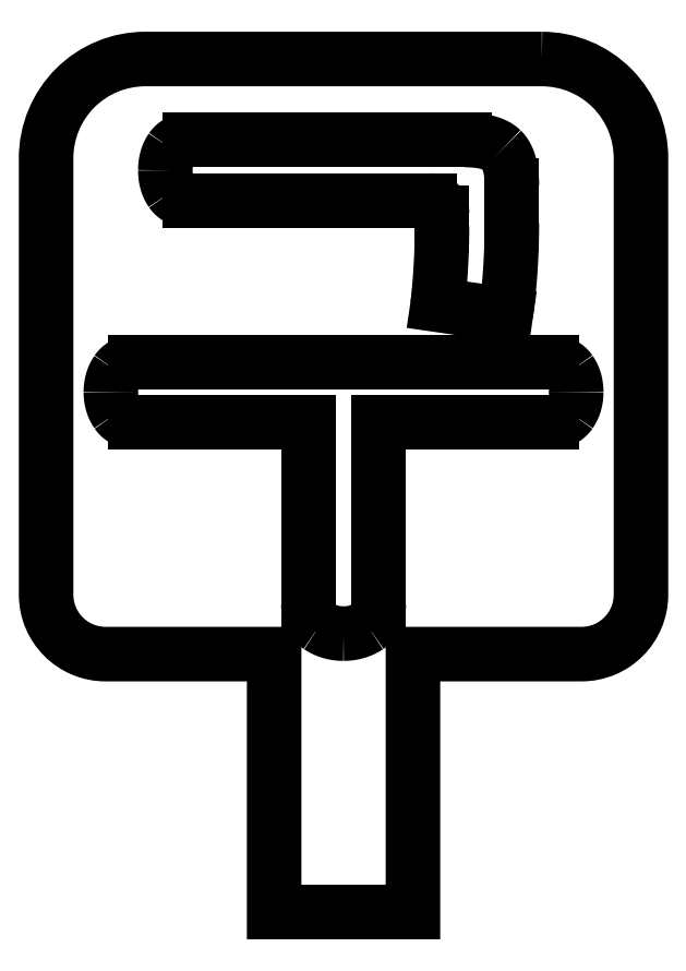
<metadata>
{"format":"dxf","ext":"dxf","renderer":"ezdxf+matplotlib","layout":"modelspace","background":"white","min_lineweight":24,"dpi":150}
</metadata>
<code>
0
SECTION
2
ENTITIES
0
LWPOLYLINE
8
0
90
12
70
1
43
0
10
535
20
-172
42
-0.4142
10
540
20
-177
10
540
20
-199
42
-0.4142
10
537
20
-202
10
528.5
20
-202
10
528.5
20
-215
10
521.5
20
-215
10
521.5
20
-202
10
513
20
-202
42
-0.4142
10
510
20
-199
10
510
20
-177
42
-0.4142
10
515
20
-172
0
SPLINE
8
0
70
0
71
2
72
6
73
3
74
0
42
1e-09
43
1e-10
44
1e-10
40
0
40
0
40
0
40
1
40
1
40
1
10
517.3
20
-179.1
30
0
10
516.6
20
-179.1
30
0
10
516.3
20
-178.7
30
0
0
SPLINE
8
0
70
0
71
2
72
6
73
3
74
0
42
1e-09
43
1e-10
44
1e-10
40
0
40
0
40
0
40
1
40
1
40
1
10
516.3
20
-178.7
30
0
10
516
20
-178.2
30
0
10
516
20
-177.6
30
0
0
SPLINE
8
0
70
0
71
2
72
6
73
3
74
0
42
1e-09
43
1e-10
44
1e-10
40
0
40
0
40
0
40
1
40
1
40
1
10
516
20
-177.6
30
0
10
516
20
-177
30
0
10
516.3
20
-176.5
30
0
0
SPLINE
8
0
70
0
71
2
72
6
73
3
74
0
42
1e-09
43
1e-10
44
1e-10
40
0
40
0
40
0
40
1
40
1
40
1
10
516.3
20
-176.5
30
0
10
516.6
20
-176.1
30
0
10
517.3
20
-176.1
30
0
0
LINE
8
0
10
517.3
20
-176.1
30
0
11
531.1
21
-176.1
31
0
0
SPLINE
8
0
70
0
71
2
72
6
73
3
74
0
42
1e-09
43
1e-10
44
1e-10
40
0
40
0
40
0
40
1
40
1
40
1
10
531.1
20
-176.1
30
0
10
532.5
20
-176.1
30
0
10
533
20
-176.6
30
0
0
SPLINE
8
0
70
0
71
2
72
6
73
3
74
0
42
1e-09
43
1e-10
44
1e-10
40
0
40
0
40
0
40
1
40
1
40
1
10
533
20
-176.6
30
0
10
533.5
20
-177.1
30
0
10
533.5
20
-178.4
30
0
0
LINE
8
0
10
533.5
20
-178.4
30
0
11
533.5
21
-180.3
31
0
0
SPLINE
8
0
70
0
71
2
72
6
73
3
74
0
42
1e-09
43
1e-10
44
1e-10
40
0
40
0
40
0
40
1
40
1
40
1
10
533.5
20
-180.3
30
0
10
533.5
20
-182.7
30
0
10
533.2
20
-184.9
30
0
0
SPLINE
8
0
70
0
71
2
72
6
73
3
74
0
42
1e-09
43
1e-10
44
1e-10
40
0
40
0
40
0
40
1
40
1
40
1
10
529.7
20
-184.4
30
0
10
530
20
-182.4
30
0
10
530
20
-180.4
30
0
0
LINE
8
0
10
530
20
-180.4
30
0
11
530
21
-179.8
31
0
0
SPLINE
8
0
70
0
71
2
72
6
73
3
74
0
42
1e-09
43
1e-10
44
1e-10
40
0
40
0
40
0
40
1
40
1
40
1
10
530
20
-179.8
30
0
10
530
20
-179.1
30
0
10
529.3
20
-179.1
30
0
0
LINE
8
0
10
529.3
20
-179.1
30
0
11
517.3
21
-179.1
31
0
0
SPLINE
8
0
70
0
71
2
72
6
73
3
74
0
42
1e-09
43
1e-10
44
1e-10
40
0
40
0
40
0
40
1
40
1
40
1
10
514.5
20
-190.3
30
0
10
513.9
20
-190.3
30
0
10
513.6
20
-189.8
30
0
0
SPLINE
8
0
70
0
71
2
72
6
73
3
74
0
42
1e-09
43
1e-10
44
1e-10
40
0
40
0
40
0
40
1
40
1
40
1
10
513.6
20
-189.8
30
0
10
513.3
20
-189.4
30
0
10
513.3
20
-188.8
30
0
0
SPLINE
8
0
70
0
71
2
72
6
73
3
74
0
42
1e-09
43
1e-10
44
1e-10
40
0
40
0
40
0
40
1
40
1
40
1
10
513.3
20
-188.8
30
0
10
513.3
20
-188.2
30
0
10
513.6
20
-187.7
30
0
0
SPLINE
8
0
70
0
71
2
72
6
73
3
74
0
42
1e-09
43
1e-10
44
1e-10
40
0
40
0
40
0
40
1
40
1
40
1
10
513.6
20
-187.7
30
0
10
513.9
20
-187.3
30
0
10
514.5
20
-187.3
30
0
0
LINE
8
0
10
514.5
20
-187.3
30
0
11
535.5
21
-187.3
31
0
0
SPLINE
8
0
70
0
71
2
72
6
73
3
74
0
42
1e-09
43
1e-10
44
1e-10
40
0
40
0
40
0
40
1
40
1
40
1
10
535.5
20
-187.3
30
0
10
536.1
20
-187.3
30
0
10
536.4
20
-187.7
30
0
0
SPLINE
8
0
70
0
71
2
72
6
73
3
74
0
42
1e-09
43
1e-10
44
1e-10
40
0
40
0
40
0
40
1
40
1
40
1
10
536.4
20
-187.7
30
0
10
536.7
20
-188.2
30
0
10
536.7
20
-188.8
30
0
0
SPLINE
8
0
70
0
71
2
72
6
73
3
74
0
42
1e-09
43
1e-10
44
1e-10
40
0
40
0
40
0
40
1
40
1
40
1
10
536.7
20
-188.8
30
0
10
536.7
20
-189.4
30
0
10
536.4
20
-189.8
30
0
0
SPLINE
8
0
70
0
71
2
72
6
73
3
74
0
42
1e-09
43
1e-10
44
1e-10
40
0
40
0
40
0
40
1
40
1
40
1
10
536.4
20
-189.8
30
0
10
536.1
20
-190.3
30
0
10
535.5
20
-190.3
30
0
0
LINE
8
0
10
535.5
20
-190.3
30
0
11
526.8
21
-190.3
31
0
0
LINE
8
0
10
526.8
20
-190.3
30
0
11
526.8
21
-199.5
31
0
0
SPLINE
8
0
70
0
71
2
72
6
73
3
74
0
42
1e-09
43
1e-10
44
1e-10
40
0
40
0
40
0
40
1
40
1
40
1
10
526.8
20
-199.5
30
0
10
526.8
20
-200.2
30
0
10
526.2
20
-200.6
30
0
0
SPLINE
8
0
70
0
71
2
72
6
73
3
74
0
42
1e-09
43
1e-10
44
1e-10
40
0
40
0
40
0
40
1
40
1
40
1
10
526.2
20
-200.6
30
0
10
525.7
20
-201
30
0
10
525
20
-201
30
0
0
SPLINE
8
0
70
0
71
2
72
6
73
3
74
0
42
1e-09
43
1e-10
44
1e-10
40
0
40
0
40
0
40
1
40
1
40
1
10
525
20
-201
30
0
10
524.3
20
-201
30
0
10
523.8
20
-200.6
30
0
0
SPLINE
8
0
70
0
71
2
72
6
73
3
74
0
42
1e-09
43
1e-10
44
1e-10
40
0
40
0
40
0
40
1
40
1
40
1
10
523.8
20
-200.6
30
0
10
523.2
20
-200.2
30
0
10
523.2
20
-199.5
30
0
0
LINE
8
0
10
523.2
20
-199.5
30
0
11
523.2
21
-190.3
31
0
0
LINE
8
0
10
523.2
20
-190.3
30
0
11
514.5
21
-190.3
31
0
0
LINE
8
0
10
529.7
20
-184.4
30
0
11
533.2
21
-184.9
31
0
0
ENDSEC
0
EOF

</code>
